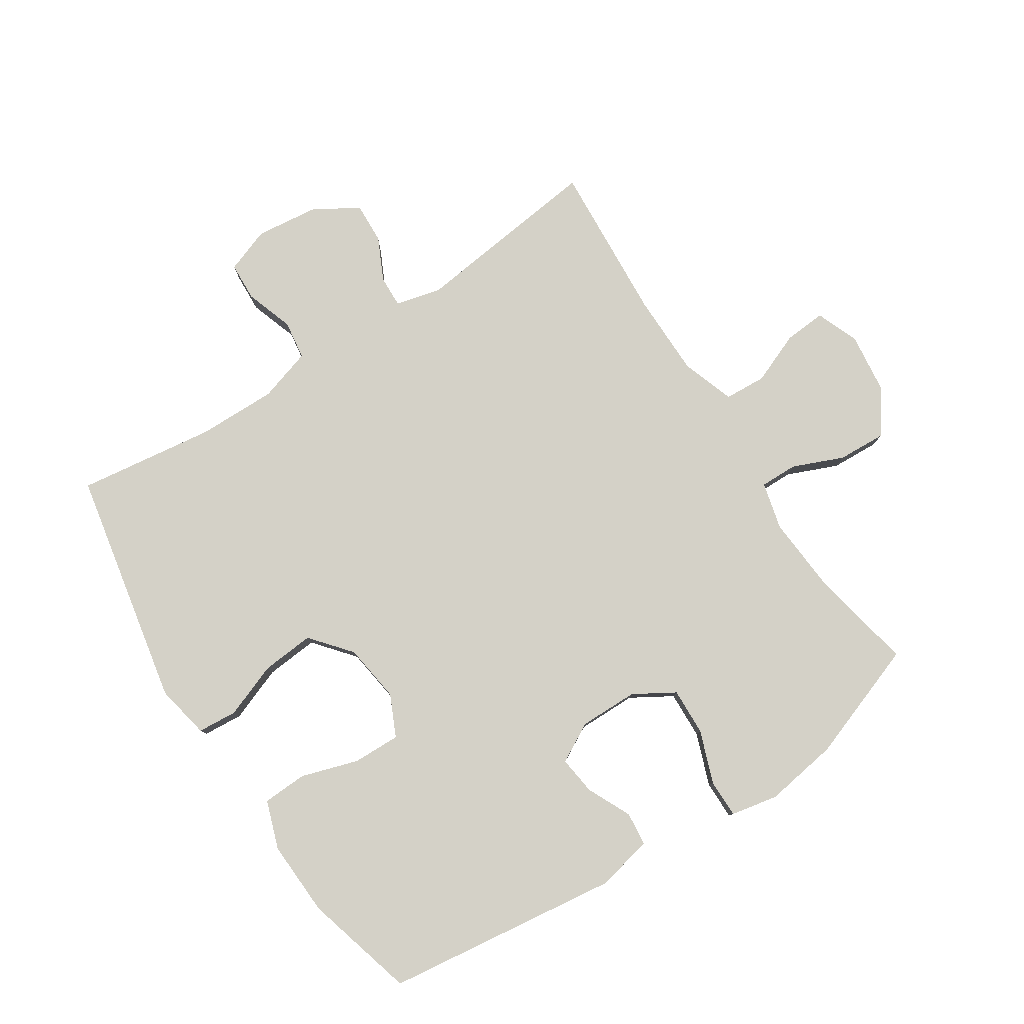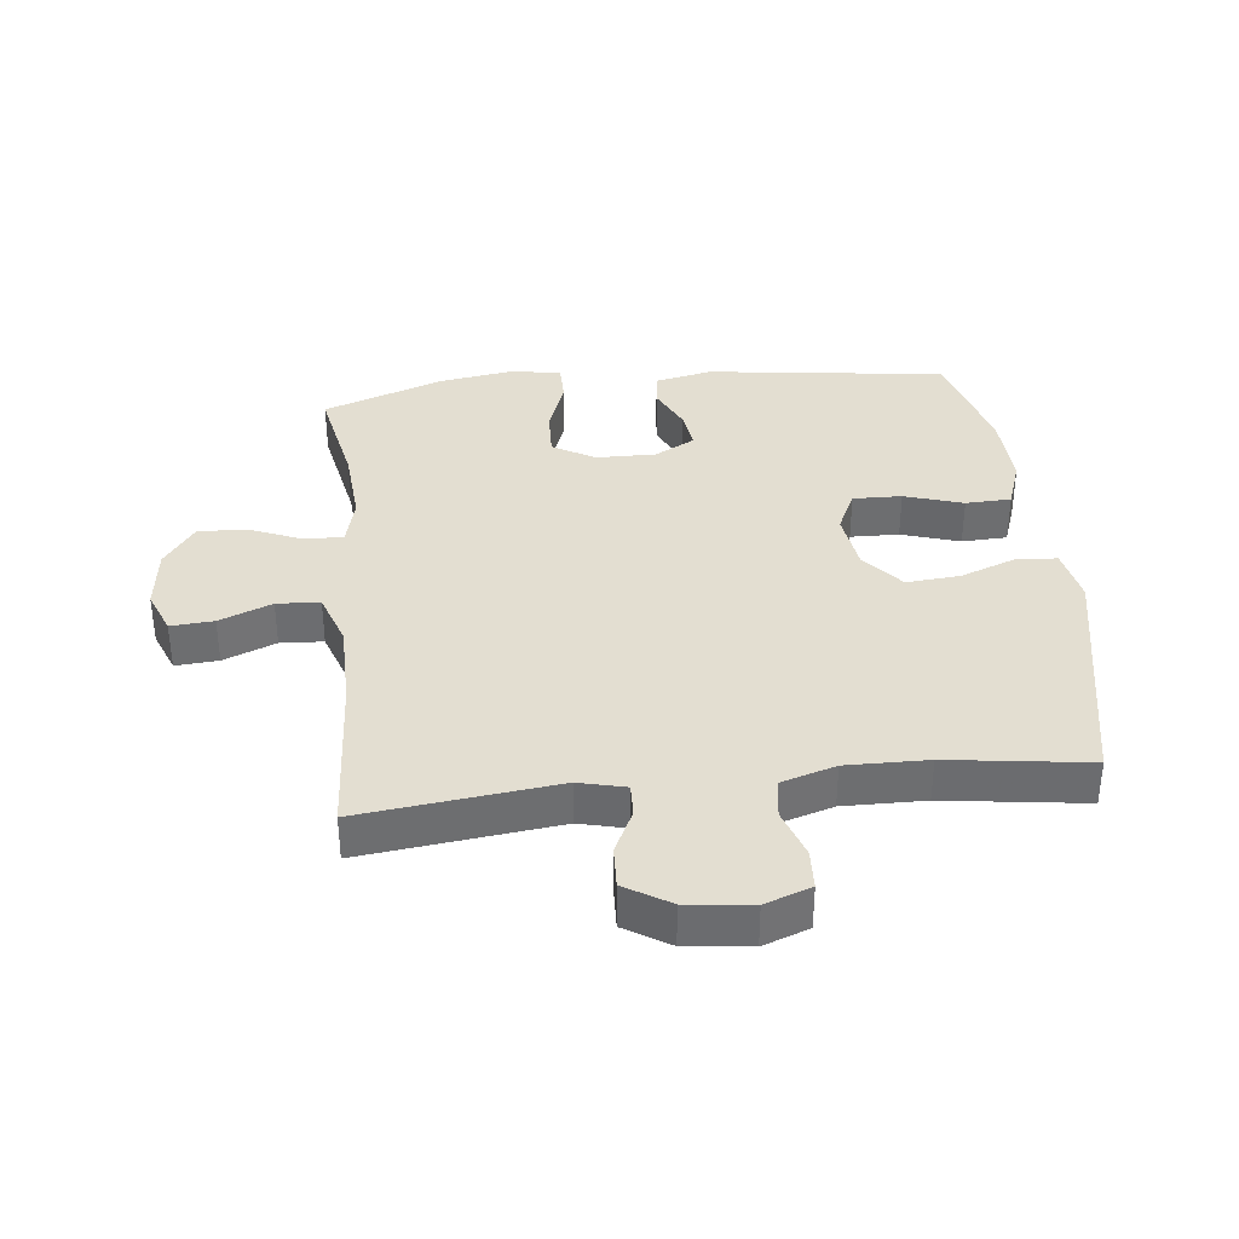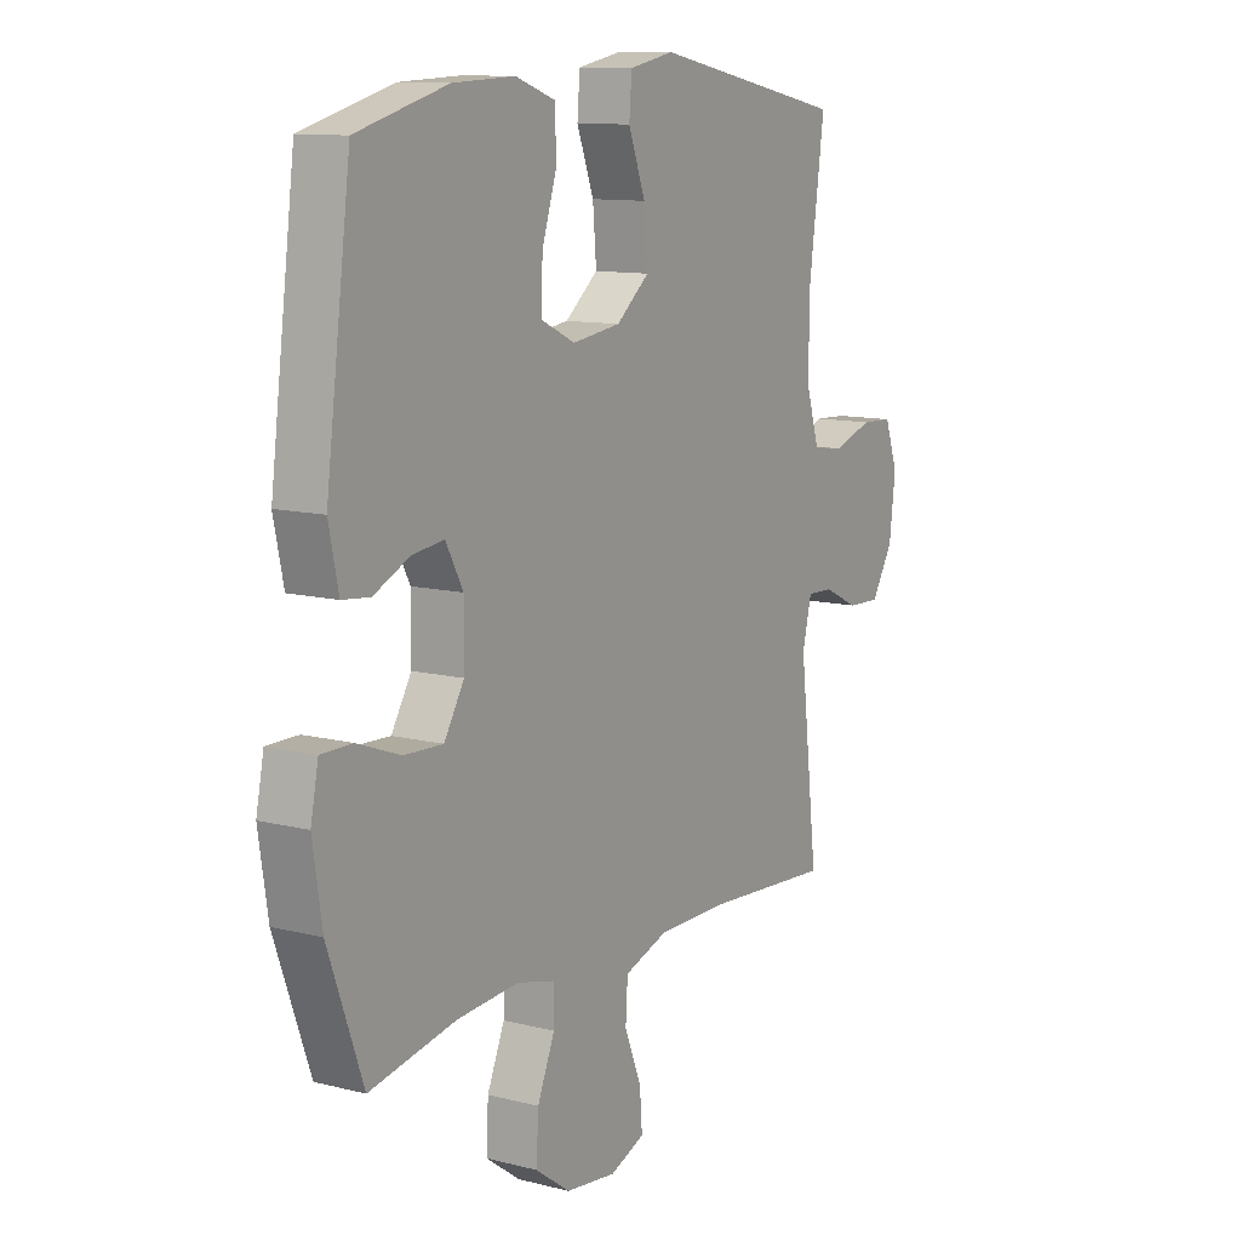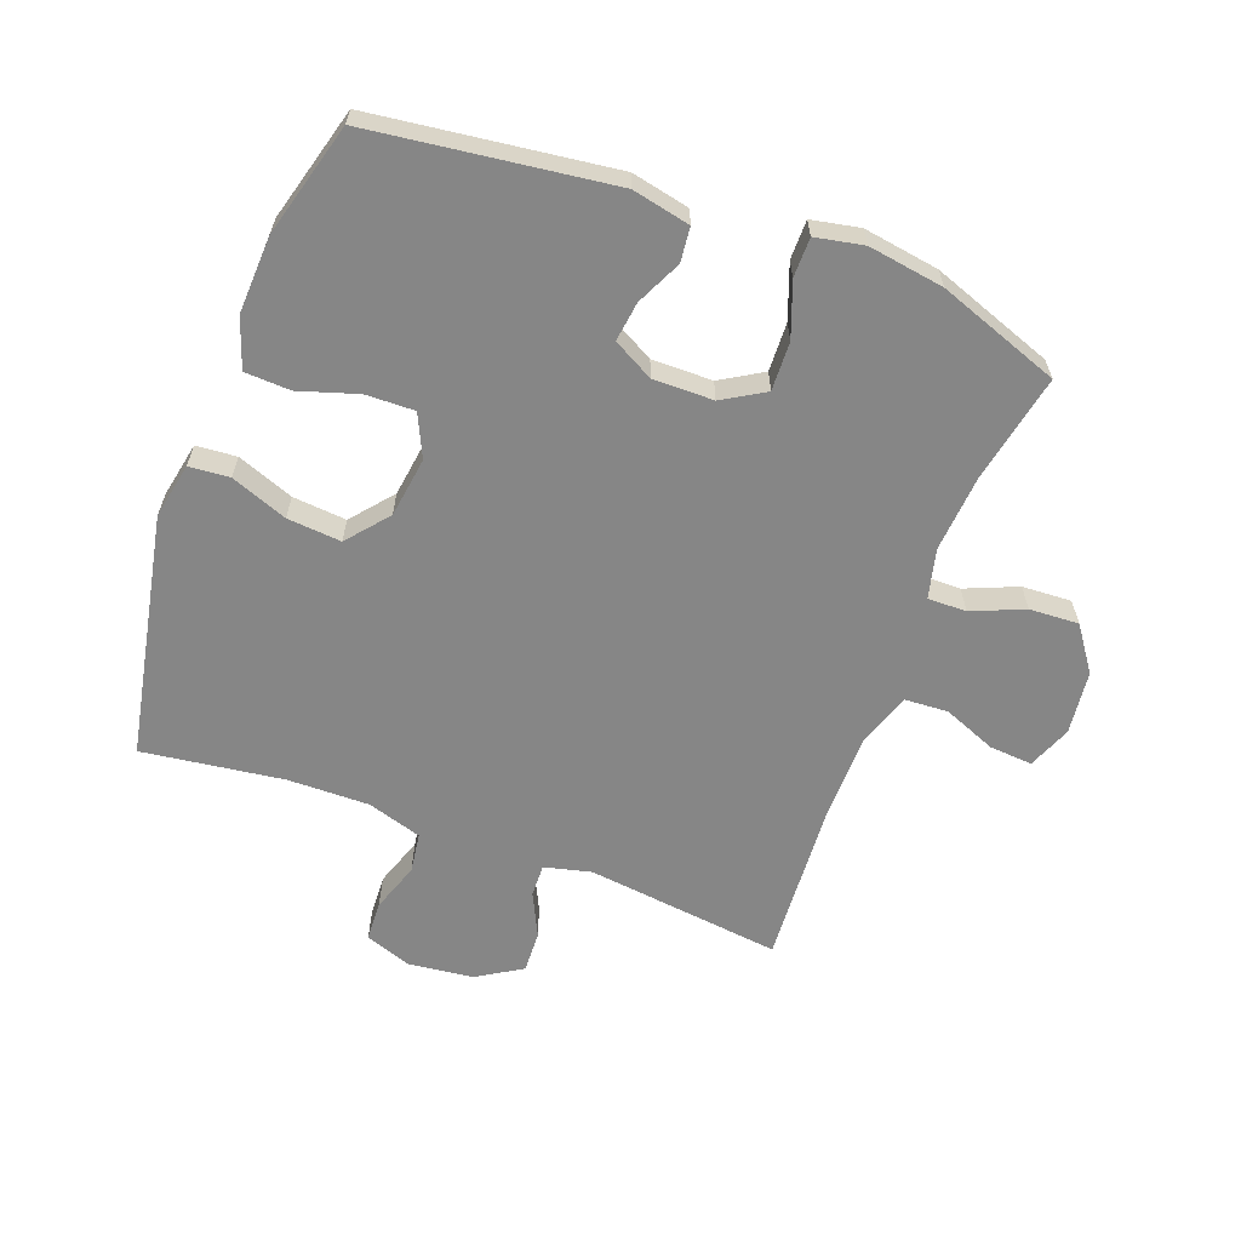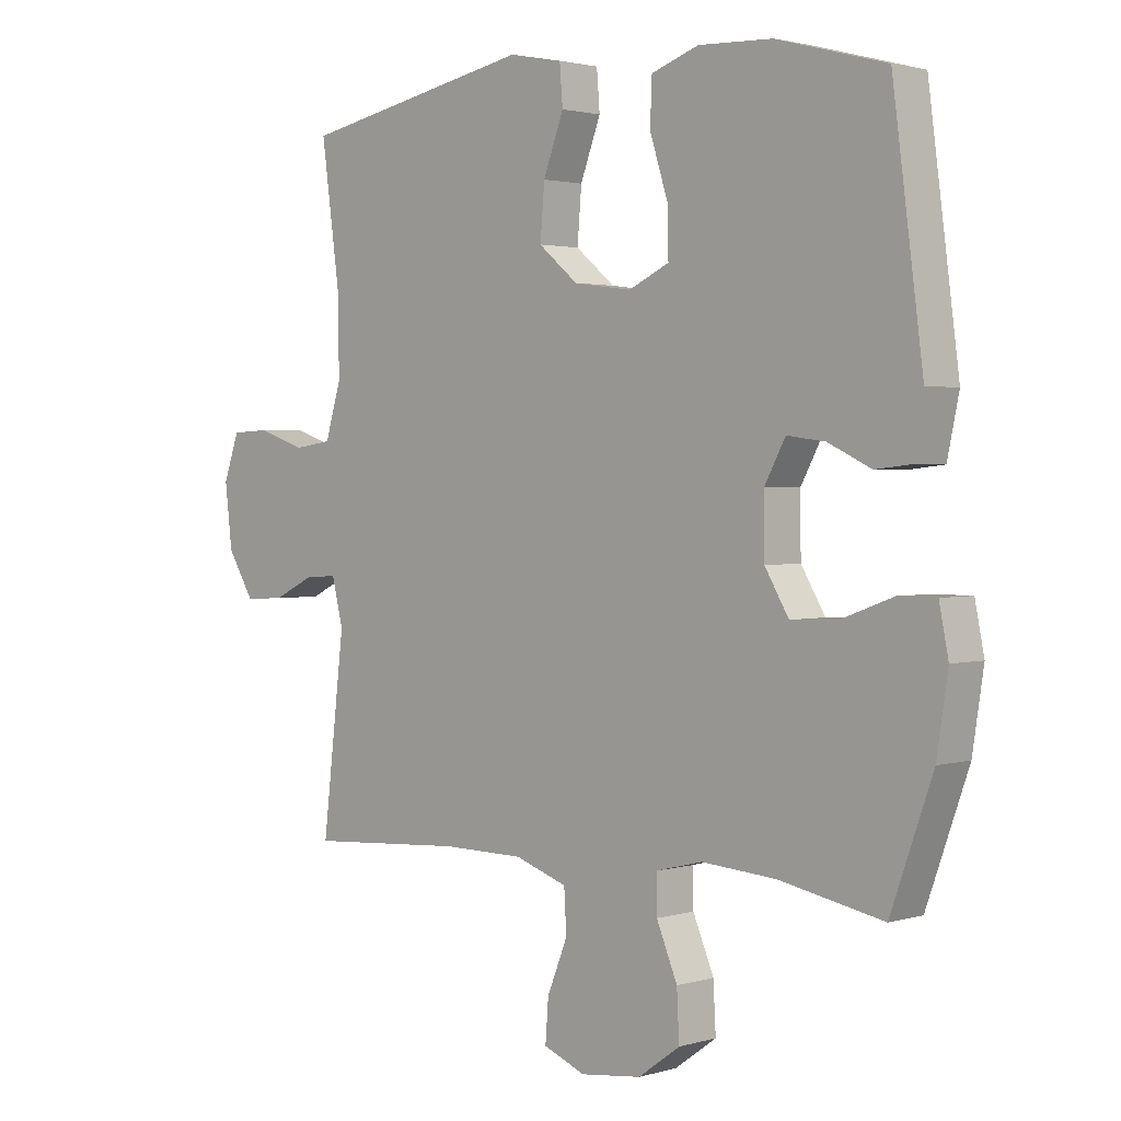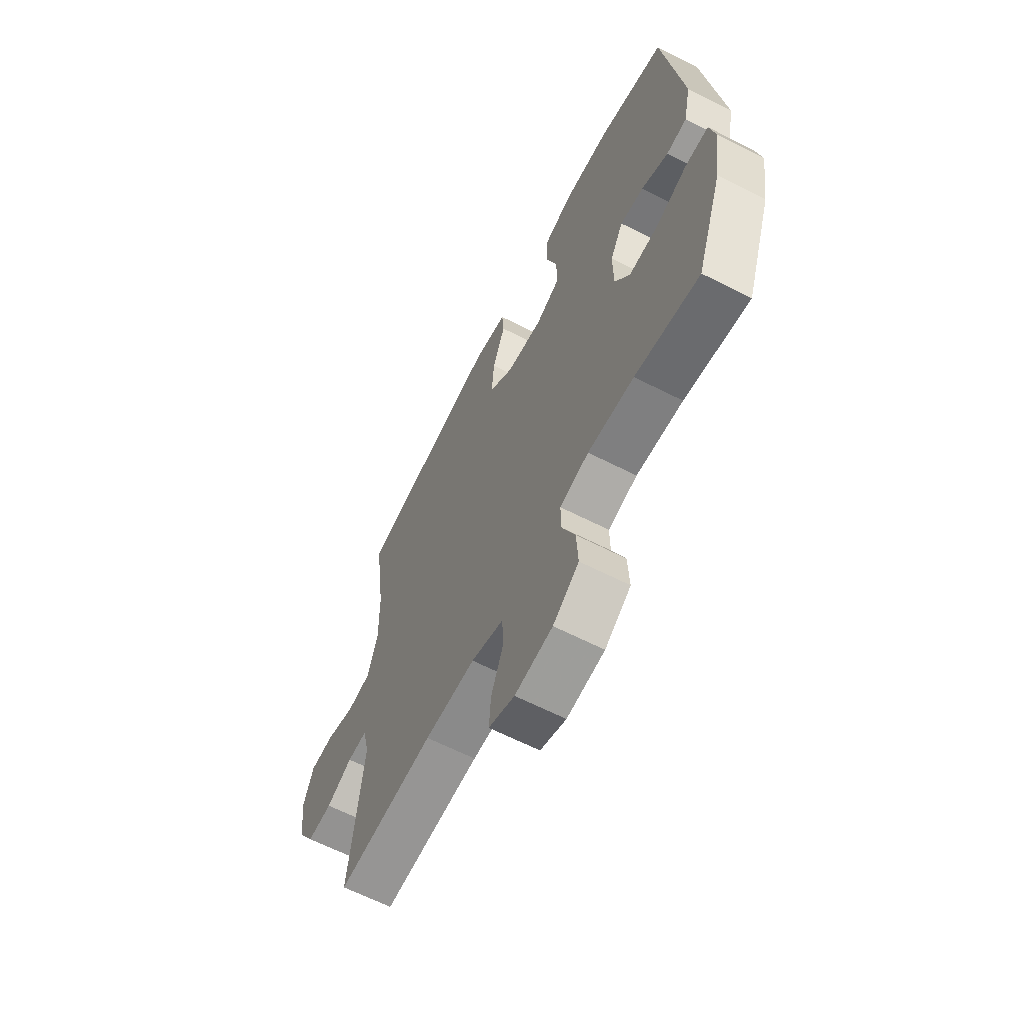
<metadata>
{"format":"obj","ext":"obj","renderer":"f3d","projection":"perspective","resolution":1024,"background":"white","views":[{"elev":79.8,"azim":56.9,"up":"+Y"},{"elev":36.2,"azim":-96.3,"up":"+Y"},{"elev":11.3,"azim":121.7,"up":"+Z"},{"elev":-62.0,"azim":69.4,"up":"+Y"},{"elev":2.0,"azim":44.1,"up":"+Z"},{"elev":-63.9,"azim":62.8,"up":"+Z"}]}
</metadata>
<code>
v -0.5 0.07 0.5
v -0.122 0.07 0.575
v -0.035 0.07 0.558
v -0.03 0.07 0.495
v -0.063 0.07 0.407
v -0.07 0.07 0.323
v -0.006 0.07 0.27
v 0.088 0.07 0.257
v 0.154 0.07 0.288
v 0.152 0.07 0.364
v 0.123 0.07 0.455
v 0.126 0.07 0.526
v 0.203 0.07 0.553
v 0.323 0.07 0.548
v 0.5 0.07 0.5
v 0.549 0.07 0.126
v 0.53 0.07 0.036
v 0.476 0.07 0.03
v 0.406 0.07 0.063
v 0.344 0.07 0.071
v 0.31 0.07 0.008
v 0.311 0.07 -0.086
v 0.35 0.07 -0.151
v 0.426 0.07 -0.148
v 0.51 0.07 -0.117
v 0.571 0.07 -0.117
v 0.586 0.07 -0.192
v 0.568 0.07 -0.31
v 0.5 0.07 -0.5
v 0.332 0.07 -0.467
v 0.211 0.07 -0.458
v 0.135 0.07 -0.477
v 0.136 0.07 -0.537
v 0.17 0.07 -0.618
v 0.174 0.07 -0.695
v 0.106 0.07 -0.744
v 0.007 0.07 -0.756
v -0.061 0.07 -0.729
v -0.056 0.07 -0.662
v -0.023 0.07 -0.58
v -0.027 0.07 -0.513
v -0.112 0.07 -0.484
v -0.245 0.07 -0.483
v -0.5 0.07 -0.5
v -0.464 0.07 -0.195
v -0.482 0.07 -0.122
v -0.533 0.07 -0.124
v -0.601 0.07 -0.157
v -0.666 0.07 -0.16
v -0.709 0.07 -0.09
v -0.721 0.07 0.011
v -0.695 0.07 0.083
v -0.633 0.07 0.086
v -0.556 0.07 0.06
v -0.494 0.07 0.069
v -0.468 0.07 0.154
v -0.47 0.07 0.281
v -0.5 0 0.5
v -0.122 0 0.575
v -0.035 0 0.558
v -0.03 0 0.495
v -0.063 0 0.407
v -0.07 0 0.323
v -0.006 0 0.27
v 0.088 0 0.257
v 0.154 0 0.288
v 0.152 0 0.364
v 0.123 0 0.455
v 0.126 0 0.526
v 0.203 0 0.553
v 0.323 0 0.548
v 0.5 0 0.5
v 0.549 0 0.126
v 0.53 0 0.036
v 0.476 0 0.03
v 0.406 0 0.063
v 0.344 0 0.071
v 0.31 0 0.008
v 0.311 0 -0.086
v 0.35 0 -0.151
v 0.426 0 -0.148
v 0.51 0 -0.117
v 0.571 0 -0.117
v 0.586 0 -0.192
v 0.568 0 -0.31
v 0.5 0 -0.5
v 0.332 0 -0.467
v 0.211 0 -0.458
v 0.135 0 -0.477
v 0.136 0 -0.537
v 0.17 0 -0.618
v 0.174 0 -0.695
v 0.106 0 -0.744
v 0.007 0 -0.756
v -0.061 0 -0.729
v -0.056 0 -0.662
v -0.023 0 -0.58
v -0.027 0 -0.513
v -0.112 0 -0.484
v -0.245 0 -0.483
v -0.5 0 -0.5
v -0.464 0 -0.195
v -0.482 0 -0.122
v -0.533 0 -0.124
v -0.601 0 -0.157
v -0.666 0 -0.16
v -0.709 0 -0.09
v -0.721 0 0.011
v -0.695 0 0.083
v -0.633 0 0.086
v -0.556 0 0.06
v -0.494 0 0.069
v -0.468 0 0.154
v -0.47 0 0.281
f 52 53 54
f 51 52 54
f 50 51 54
f 49 50 54
f 48 49 54
f 47 48 54
f 46 47 54 55
f 45 46 55 56
f 43 44 45
f 42 43 45 56
f 38 39 40
f 37 38 40
f 36 37 40
f 35 36 40
f 34 35 40
f 33 34 40
f 32 33 40 41
f 42 56 57
f 41 42 57
f 32 41 57
f 31 32 57
f 28 29 30
f 27 28 30
f 26 27 30
f 25 26 30
f 24 25 30
f 17 18 19
f 16 17 19
f 15 16 19
f 14 15 19
f 13 14 19
f 12 13 19
f 11 12 19
f 10 11 19
f 9 10 19 20
f 8 9 20 21
f 3 4 5
f 2 3 5
f 1 2 5
f 57 1 5
f 57 5 6
f 31 57 6 7
f 23 24 30 31
f 31 7 8
f 23 31 8
f 22 23 8
f 8 21 22
f 111 110 109
f 111 109 108
f 111 108 107
f 111 107 106
f 111 106 105
f 111 105 104
f 112 111 104 103
f 113 112 103 102
f 102 101 100
f 113 102 100 99
f 97 96 95
f 97 95 94
f 97 94 93
f 97 93 92
f 97 92 91
f 97 91 90
f 98 97 90 89
f 114 113 99
f 114 99 98
f 114 98 89
f 114 89 88
f 87 86 85
f 87 85 84
f 87 84 83
f 87 83 82
f 87 82 81
f 76 75 74
f 76 74 73
f 76 73 72
f 76 72 71
f 76 71 70
f 76 70 69
f 76 69 68
f 76 68 67
f 77 76 67 66
f 78 77 66 65
f 62 61 60
f 62 60 59
f 62 59 58
f 62 58 114
f 63 62 114
f 64 63 114 88
f 88 87 81 80
f 65 64 88
f 65 88 80
f 65 80 79
f 79 78 65
f 1 58 59 2
f 2 59 60 3
f 3 60 61 4
f 4 61 62 5
f 5 62 63 6
f 6 63 64 7
f 7 64 65 8
f 8 65 66 9
f 9 66 67 10
f 10 67 68 11
f 11 68 69 12
f 12 69 70 13
f 13 70 71 14
f 14 71 72 15
f 15 72 73 16
f 16 73 74 17
f 17 74 75 18
f 18 75 76 19
f 19 76 77 20
f 20 77 78 21
f 21 78 79 22
f 22 79 80 23
f 23 80 81 24
f 24 81 82 25
f 25 82 83 26
f 26 83 84 27
f 27 84 85 28
f 28 85 86 29
f 29 86 87 30
f 30 87 88 31
f 31 88 89 32
f 32 89 90 33
f 33 90 91 34
f 34 91 92 35
f 35 92 93 36
f 36 93 94 37
f 37 94 95 38
f 38 95 96 39
f 39 96 97 40
f 40 97 98 41
f 41 98 99 42
f 42 99 100 43
f 43 100 101 44
f 44 101 102 45
f 45 102 103 46
f 46 103 104 47
f 47 104 105 48
f 48 105 106 49
f 49 106 107 50
f 50 107 108 51
f 51 108 109 52
f 52 109 110 53
f 53 110 111 54
f 54 111 112 55
f 55 112 113 56
f 56 113 114 57
f 57 114 58 1

</code>
